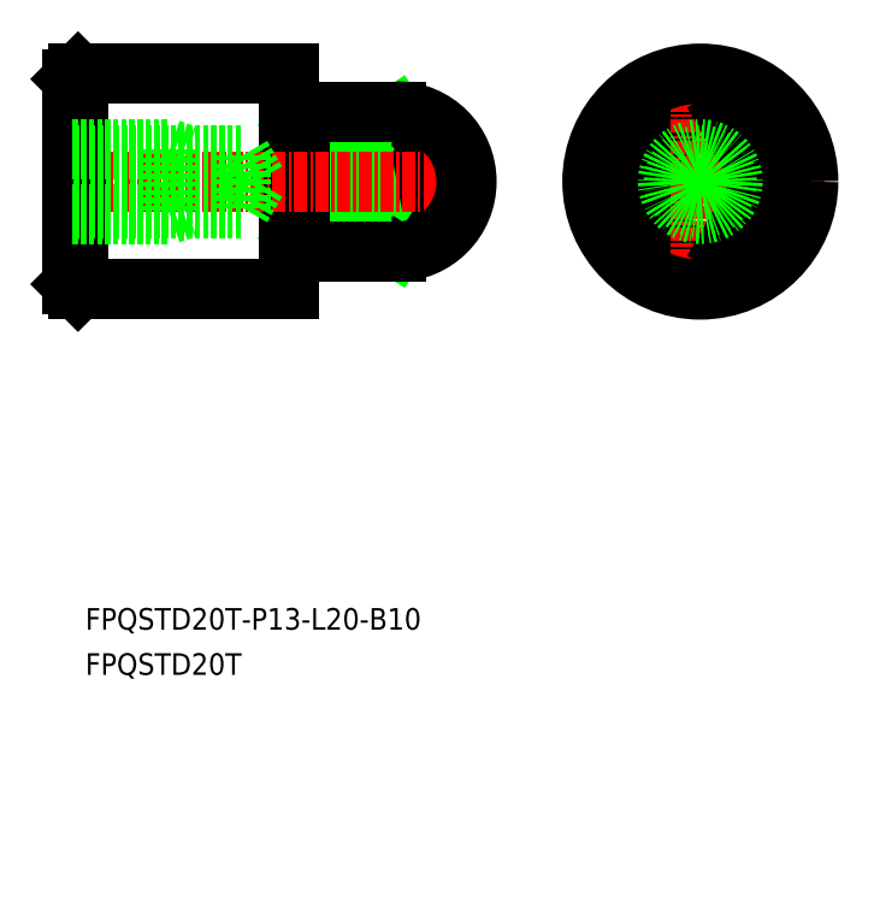
<metadata>
{"format":"dxf","ext":"dxf","renderer":"ezdxf+matplotlib","layout":"modelspace","background":"white","min_lineweight":24,"dpi":150}
</metadata>
<code>
0
SECTION
2
ENTITIES
0
LINE
8
0
10
50.93
20
55.66
30
0
11
50.84
21
55.52
31
0
0
ARC
8
0
10
48.34
20
61.52
30
0
40
6.4
50
293.8
51
66.19
0
ARC
8
0
10
48.34
20
61.52
30
0
40
6.5
50
247.4
51
292.6
0
LINE
8
0
10
45.76
20
55.66
30
0
11
45.84
21
55.52
31
0
0
ARC
8
0
10
48.34
20
61.52
30
0
40
6.4
50
246.2
51
293.8
0
LINE
8
0
10
50.93
20
67.37
30
0
11
50.84
21
67.52
31
0
0
ARC
8
0
10
48.34
20
61.52
30
0
40
6.5
50
67.38
51
112.6
0
ARC
8
0
10
48.34
20
61.52
30
0
40
6.4
50
66.19
51
113.8
0
LINE
8
0
10
45.76
20
67.37
30
0
11
45.84
21
67.52
31
0
0
ARC
8
0
10
48.34
20
61.52
30
0
40
6.4
50
113.8
51
246.2
0
ARC
8
0
10
48.34
20
61.52
30
0
40
6.4
50
293.8
51
293.8
0
POINT
8
CENTER
10
48.34
20
61.52
30
0
0
LINE
8
0
10
20.18
20
67.52
30
0
11
11.18
21
67.52
31
0
0
LINE
8
0
10
11.18
20
61.52
30
0
11
20.18
21
61.52
31
0
0
LINE
8
0
10
11.18
20
55.52
30
0
11
20.18
21
55.52
31
0
0
LINE
8
0
10
11.18
20
55.52
30
0
11
20.18
21
61.52
31
0
0
LINE
8
0
10
11.18
20
61.52
30
0
11
20.18
21
55.52
31
0
0
ARC
8
0
10
19.75
20
58.52
30
0
40
3.033
50
278.2
51
81.21
0
LINE
8
0
10
11.18
20
67.52
30
0
11
20.18
21
61.52
31
0
0
LINE
8
0
10
11.18
20
61.52
30
0
11
20.18
21
67.52
31
0
0
ARC
8
0
10
19.75
20
64.51
30
0
40
3.033
50
278.8
51
81.79
0
LINE
8
CENTER
10
36.84
20
61.52
30
0
11
59.84
21
61.52
31
0
0
LINE
8
0
10
42.38
20
61.52
30
0
11
45.76
21
67.37
31
0
0
LINE
8
0
10
42.38
20
61.52
30
0
11
45.76
21
55.66
31
0
0
LINE
8
CENTER
10
48.34
20
50.02
30
0
11
48.34
21
73.02
31
0
0
LINE
8
0
10
54.31
20
61.52
30
0
11
50.93
21
67.37
31
0
0
LINE
8
0
10
54.31
20
61.52
30
0
11
50.93
21
55.66
31
0
0
CIRCLE
8
0
10
48.34
20
61.52
30
0
40
10
0
POINT
8
0
10
10.18
20
61.52
30
0
0
LINE
8
0
10
10.28
20
67.92
30
0
11
11.08
21
67.92
31
0
0
LINE
8
0
10
10.18
20
68.02
30
0
11
10.18
21
71.52
31
0
0
ARC
8
0
10
11.08
20
68.02
30
0
40
0.1
50
270
51
0
0
ARC
8
0
10
10.28
20
68.02
30
0
40
0.1
50
180
51
270
0
LINE
8
0
10
-9.321
20
71.52
30
0
11
10.18
21
71.52
31
0
0
LINE
8
0
10
10.18
20
51.52
30
0
11
10.18
21
55.02
31
0
0
LINE
8
0
10
10.28
20
55.12
30
0
11
11.08
21
55.12
31
0
0
ARC
8
0
10
10.28
20
55.02
30
0
40
0.1
50
90
51
180
0
ARC
8
0
10
11.08
20
55.02
30
0
40
0.1
50
0
51
90
0
LINE
8
0
10
-9.321
20
51.52
30
0
11
10.18
21
51.52
31
0
0
LINE
8
0
10
11.18
20
55.02
30
0
11
11.18
21
68.02
31
0
0
LINE
8
0
10
10.18
20
55.02
30
0
11
10.18
21
68.02
31
0
0
LINE
8
CENTER
10
-11.32
20
61.52
30
0
11
28.18
21
61.52
31
0
0
LINE
8
0
10
11.18
20
55.02
30
0
11
20.18
21
55.02
31
0
0
LINE
8
0
10
11.18
20
68.02
30
0
11
20.18
21
68.02
31
0
0
ARC
8
0
10
20.18
20
61.52
30
0
40
6.5
50
270
51
90
0
LINE
8
0
10
-9.321
20
51.52
30
0
11
-9.321
21
71.52
31
0
0
LINE
8
0
10
-9.821
20
52.02
30
0
11
-9.321
21
51.52
31
0
0
LINE
8
0
10
-9.821
20
71.02
30
0
11
-9.321
21
71.52
31
0
0
LINE
8
0
10
-9.821
20
52.02
30
0
11
-9.821
21
71.02
31
0
0
TEXT
8
0
10
-8.641
20
15.81
30
0
40
2
1
FPQSTD20T
0
TEXT
8
0
10
-8.641
20
20
30
0
40
2
1
FPQSTD20T-P13-L20-B10
0
LINE
8
0
10
5.76
20
63.98
30
0
11
-9.821
21
63.98
31
0
0
LINE
8
0
10
-9.821
20
64.52
30
0
11
-0.821
21
64.52
31
0
0
LINE
8
0
10
-0.821
20
64.52
30
0
11
-0.821
21
58.52
31
0
0
LINE
8
0
10
7.179
20
61.52
30
0
11
5.76
21
63.98
31
0
0
LINE
8
0
10
-0.821
20
64.52
30
0
11
0.7422
21
63.98
31
0
0
LINE
8
0
10
5.76
20
63.98
30
0
11
5.76
21
59.06
31
0
0
LINE
8
0
10
7.179
20
61.52
30
0
11
5.76
21
59.06
31
0
0
LINE
8
0
10
-0.821
20
58.52
30
0
11
0.7422
21
59.06
31
0
0
LINE
8
0
10
5.76
20
59.06
30
0
11
-9.821
21
59.06
31
0
0
LINE
8
0
10
-9.821
20
58.52
30
0
11
-0.821
21
58.52
31
0
0
CIRCLE
8
0
10
48.34
20
61.52
30
0
40
3
0
CIRCLE
8
0
10
48.34
20
61.52
30
0
40
2.458
0
ENDSEC
0
EOF

</code>
